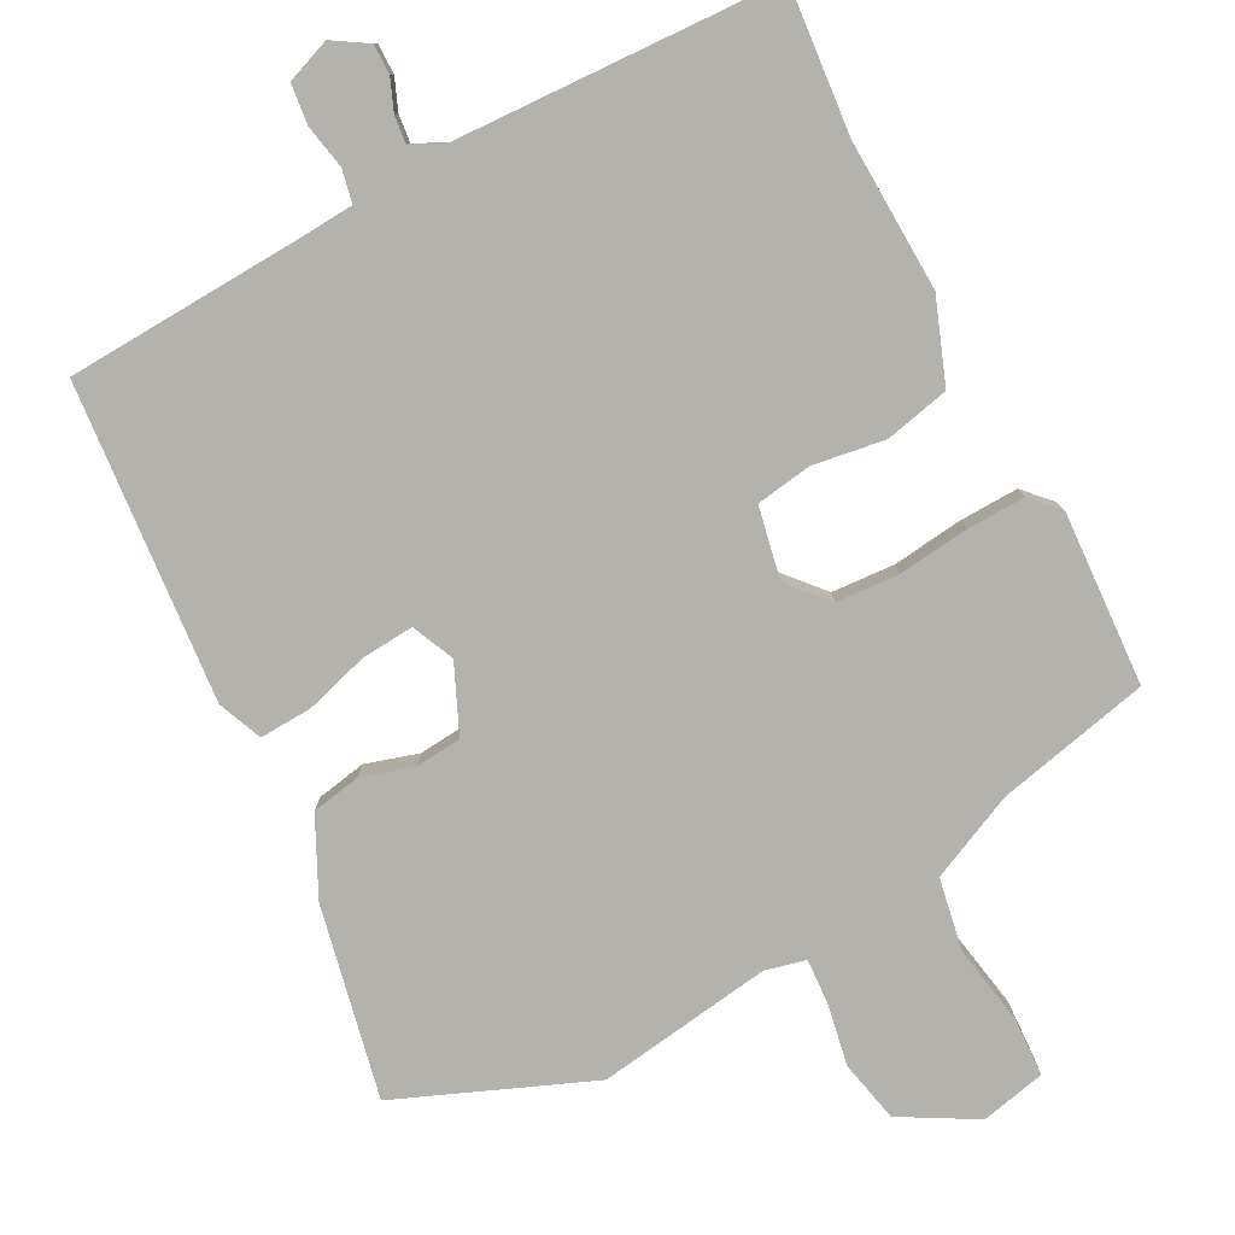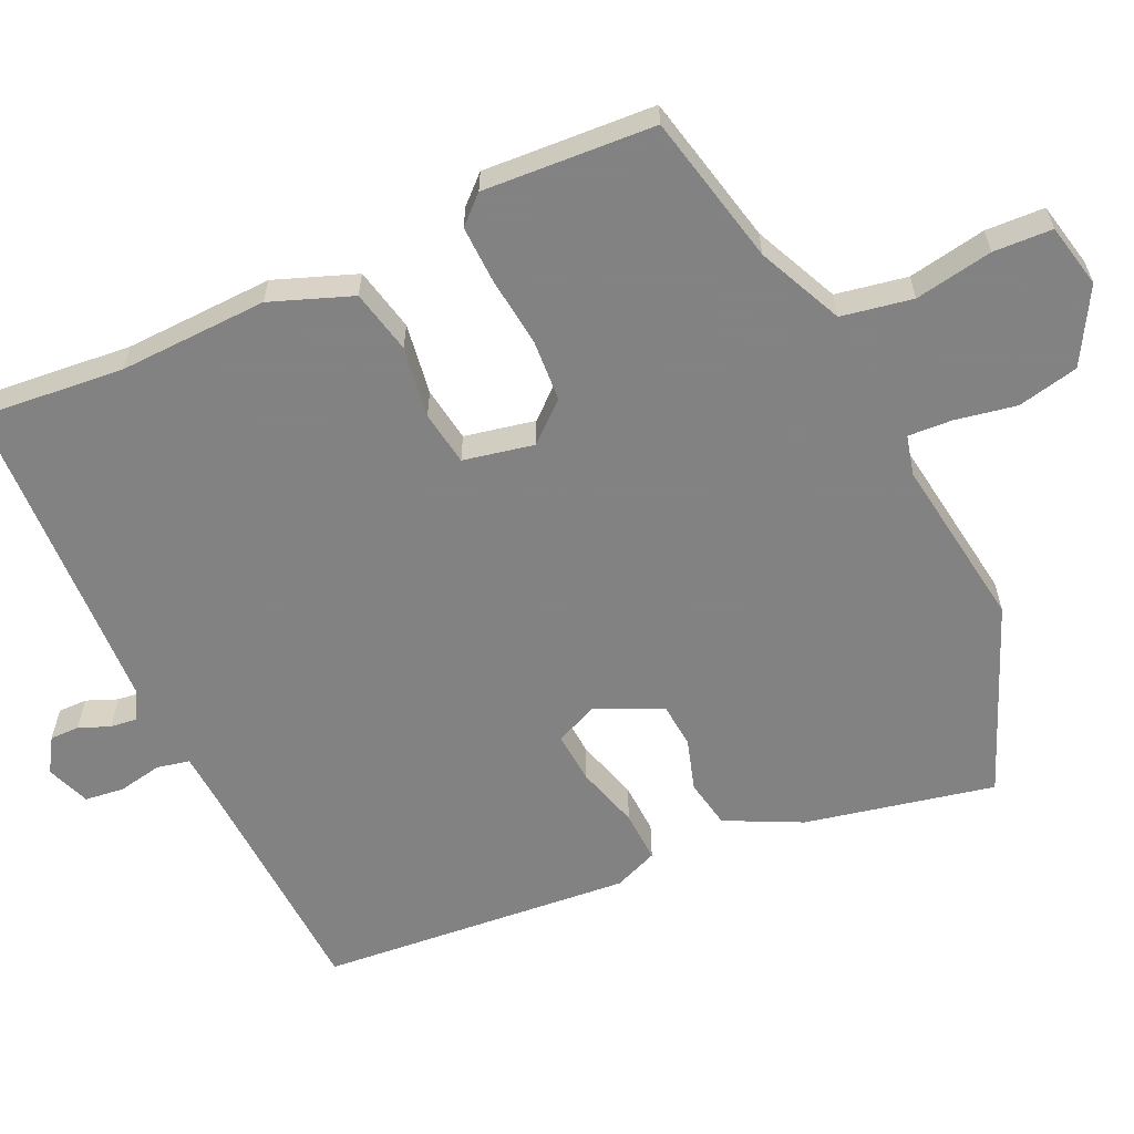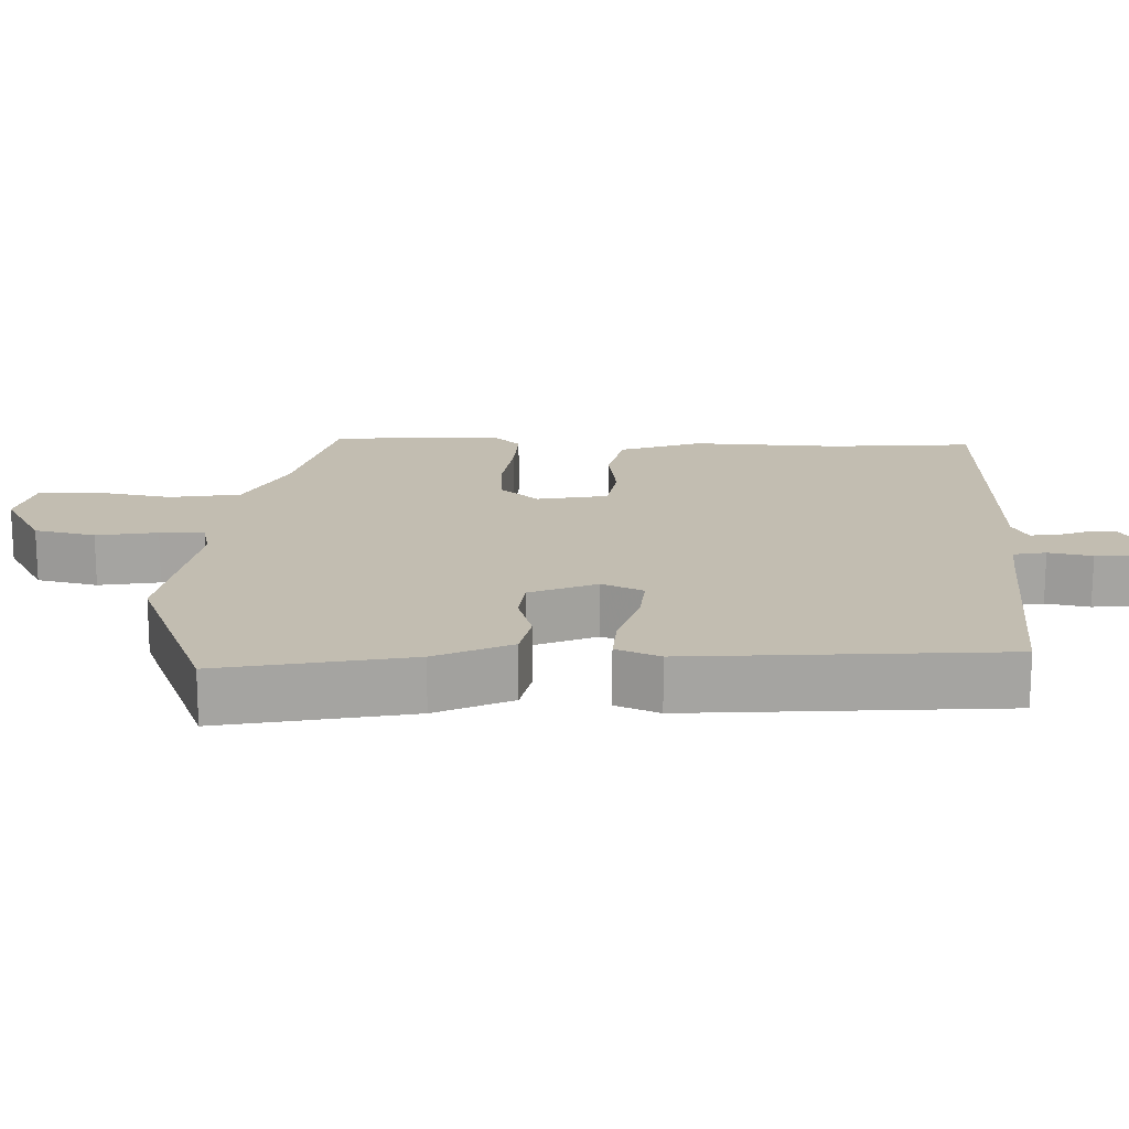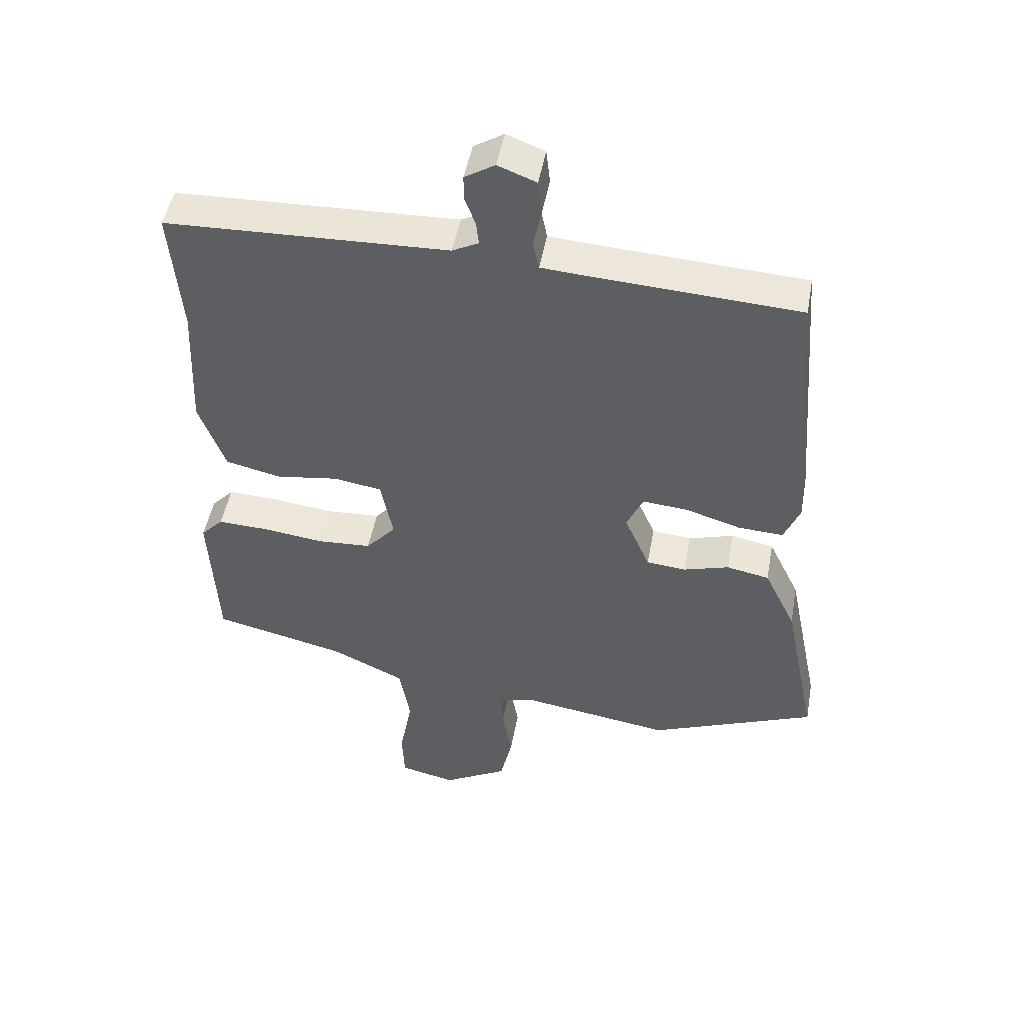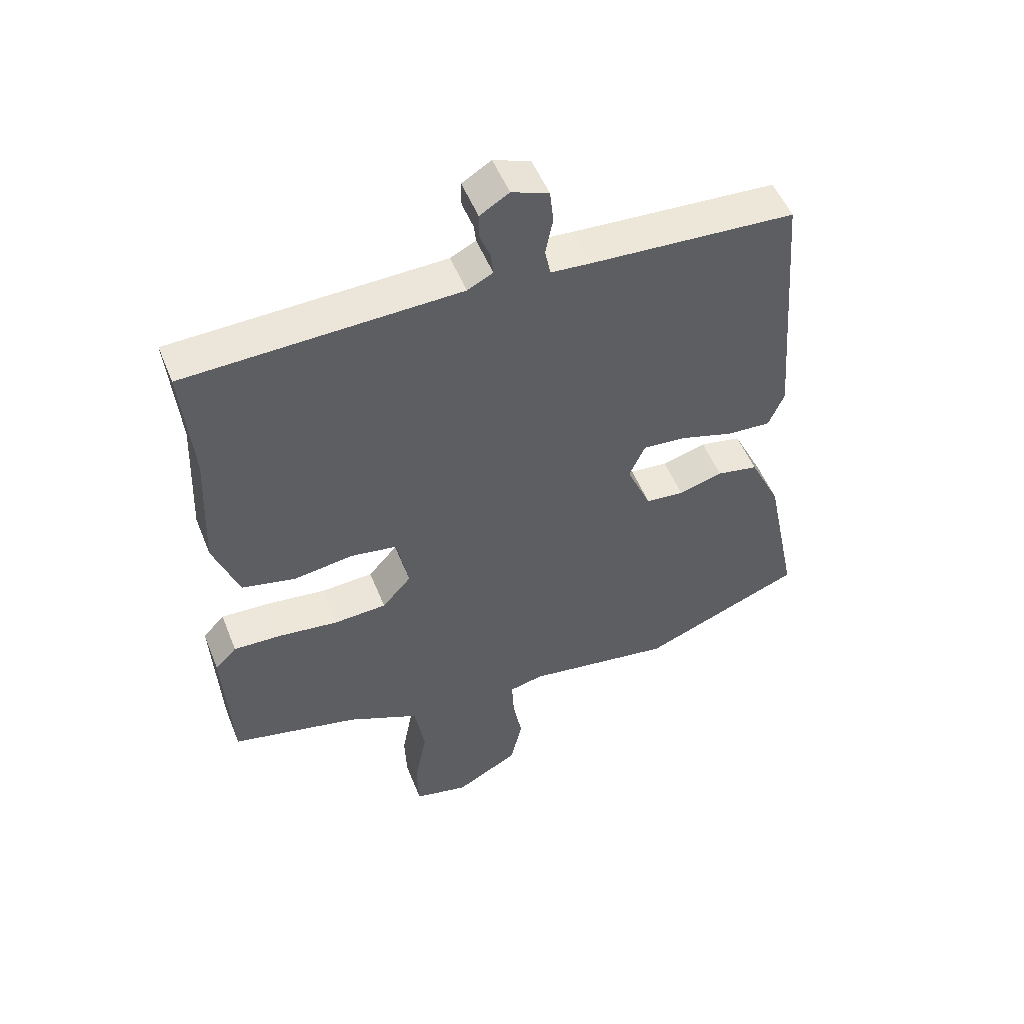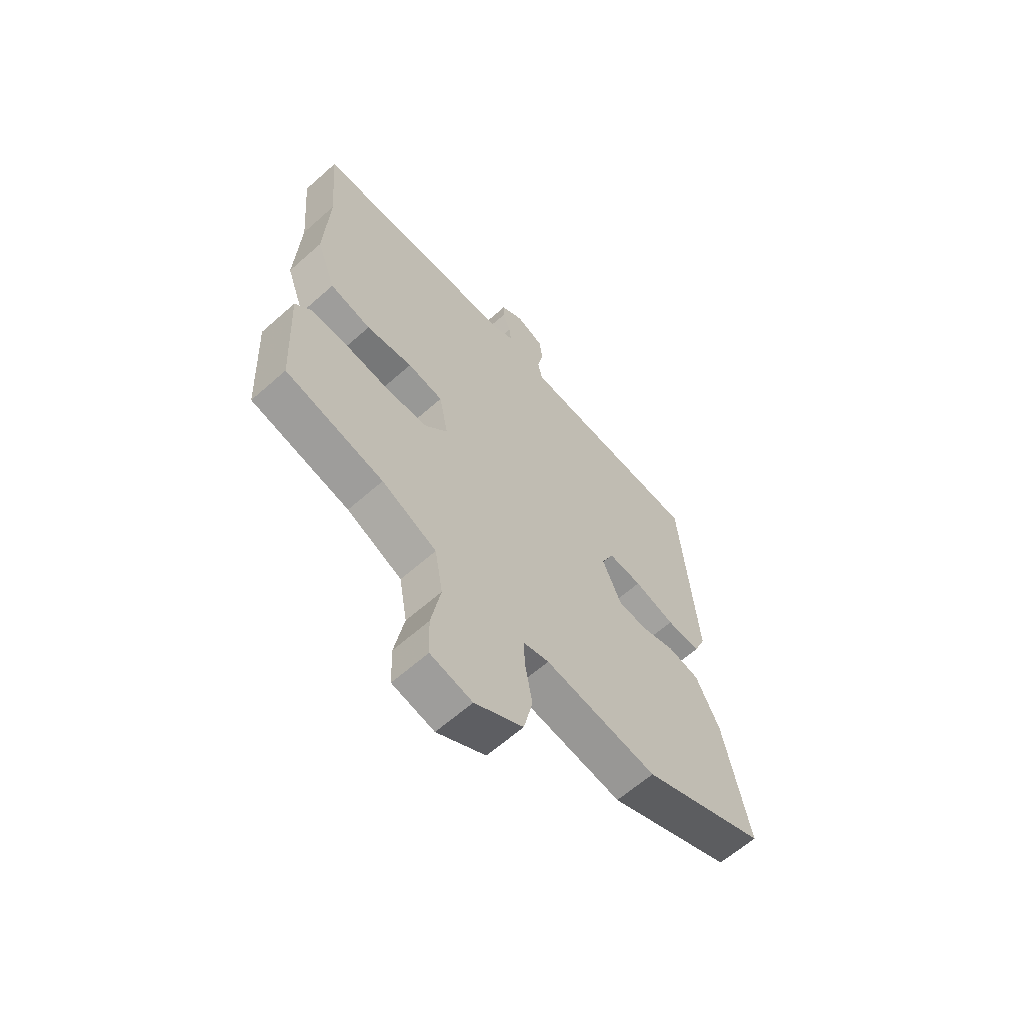
<metadata>
{"format":"obj","ext":"obj","renderer":"f3d","projection":"perspective","resolution":1024,"background":"white","views":[{"elev":-79.5,"azim":27.4,"up":"+Y"},{"elev":-60.9,"azim":114.3,"up":"+Y"},{"elev":17.0,"azim":-87.8,"up":"+Y"},{"elev":48.5,"azim":-169.7,"up":"+Z"},{"elev":52.0,"azim":158.5,"up":"+Z"},{"elev":-62.7,"azim":131.9,"up":"+Z"}]}
</metadata>
<code>
v 0.501 0.07 0.512
v 0.484 0.07 0.313
v 0.493 0.07 0.109
v 0.452 0.07 -0.003
v 0.365 0.07 -0.023
v 0.267 0.07 -0.009
v 0.192 0.07 -0.021
v 0.173 0.07 -0.118
v 0.22 0.07 -0.171
v 0.305 0.07 -0.176
v 0.401 0.07 -0.164
v 0.48 0.07 -0.161
v 0.515 0.07 -0.198
v 0.503 0.07 -0.434
v 0.296 0.07 -0.482
v 0.18 0.07 -0.536
v 0.163 0.07 -0.634
v 0.183 0.07 -0.741
v 0.18 0.07 -0.822
v 0.092 0.07 -0.842
v -0.01 0.07 -0.785
v -0.029 0.07 -0.701
v -0.014 0.07 -0.617
v -0.011 0.07 -0.556
v -0.066 0.07 -0.543
v -0.303 0.07 -0.579
v -0.564 0.07 -0.474
v -0.511 0.07 -0.214
v -0.461 0.07 -0.11
v -0.394 0.07 -0.097
v -0.323 0.07 -0.118
v -0.261 0.07 -0.112
v -0.221 0.07 -0.02
v -0.247 0.07 0.037
v -0.318 0.07 0.031
v -0.404 0.07 0.005
v -0.475 0.07 0.001
v -0.5 0.07 0.061
v -0.466 0.07 0.491
v -0.137 0.07 0.51
v -0.071 0.07 0.515
v -0.062 0.07 0.56
v -0.074 0.07 0.62
v -0.068 0.07 0.674
v -0.008 0.07 0.697
v 0.039 0.07 0.668
v 0.039 0.07 0.628
v 0.022 0.07 0.585
v 0.018 0.07 0.548
v 0.059 0.07 0.527
v 0.501 0 0.512
v 0.484 0 0.313
v 0.493 0 0.109
v 0.452 0 -0.003
v 0.365 0 -0.023
v 0.267 0 -0.009
v 0.192 0 -0.021
v 0.173 0 -0.118
v 0.22 0 -0.171
v 0.305 0 -0.176
v 0.401 0 -0.164
v 0.48 0 -0.161
v 0.515 0 -0.198
v 0.503 0 -0.434
v 0.296 0 -0.482
v 0.18 0 -0.536
v 0.163 0 -0.634
v 0.183 0 -0.741
v 0.18 0 -0.822
v 0.092 0 -0.842
v -0.01 0 -0.785
v -0.029 0 -0.701
v -0.014 0 -0.617
v -0.011 0 -0.556
v -0.066 0 -0.543
v -0.303 0 -0.579
v -0.564 0 -0.474
v -0.511 0 -0.214
v -0.461 0 -0.11
v -0.394 0 -0.097
v -0.323 0 -0.118
v -0.261 0 -0.112
v -0.221 0 -0.02
v -0.247 0 0.037
v -0.318 0 0.031
v -0.404 0 0.005
v -0.475 0 0.001
v -0.5 0 0.061
v -0.466 0 0.491
v -0.137 0 0.51
v -0.071 0 0.515
v -0.062 0 0.56
v -0.074 0 0.62
v -0.068 0 0.674
v -0.008 0 0.697
v 0.039 0 0.668
v 0.039 0 0.628
v 0.022 0 0.585
v 0.018 0 0.548
v 0.059 0 0.527
f 45 46 47 48
f 45 48 49
f 42 43 44 45
f 41 42 45 49
f 37 38 39 40
f 35 36 37 40
f 34 35 40 41
f 33 34 41 49
f 28 29 30 31
f 28 31 32
f 25 26 27 28
f 24 25 28 32
f 20 21 22 23
f 20 23 24
f 17 18 19 20
f 16 17 20 24
f 15 16 24 32
f 10 11 12 13
f 9 10 13 14
f 3 4 5 6
f 2 3 6 7
f 50 1 2 7
f 33 49 50 7
f 32 33 7 8
f 9 14 15 32
f 8 9 32
f 98 97 96 95
f 99 98 95
f 95 94 93 92
f 99 95 92 91
f 90 89 88 87
f 90 87 86 85
f 91 90 85 84
f 99 91 84 83
f 81 80 79 78
f 82 81 78
f 78 77 76 75
f 82 78 75 74
f 73 72 71 70
f 74 73 70
f 70 69 68 67
f 74 70 67 66
f 82 74 66 65
f 63 62 61 60
f 64 63 60 59
f 56 55 54 53
f 57 56 53 52
f 57 52 51 100
f 57 100 99 83
f 58 57 83 82
f 82 65 64 59
f 82 59 58
f 1 51 52 2
f 2 52 53 3
f 3 53 54 4
f 4 54 55 5
f 5 55 56 6
f 6 56 57 7
f 7 57 58 8
f 8 58 59 9
f 9 59 60 10
f 10 60 61 11
f 11 61 62 12
f 12 62 63 13
f 13 63 64 14
f 14 64 65 15
f 15 65 66 16
f 16 66 67 17
f 17 67 68 18
f 18 68 69 19
f 19 69 70 20
f 20 70 71 21
f 21 71 72 22
f 22 72 73 23
f 23 73 74 24
f 24 74 75 25
f 25 75 76 26
f 26 76 77 27
f 27 77 78 28
f 28 78 79 29
f 29 79 80 30
f 30 80 81 31
f 31 81 82 32
f 32 82 83 33
f 33 83 84 34
f 34 84 85 35
f 35 85 86 36
f 36 86 87 37
f 37 87 88 38
f 38 88 89 39
f 39 89 90 40
f 40 90 91 41
f 41 91 92 42
f 42 92 93 43
f 43 93 94 44
f 44 94 95 45
f 45 95 96 46
f 46 96 97 47
f 47 97 98 48
f 48 98 99 49
f 49 99 100 50
f 50 100 51 1

</code>
